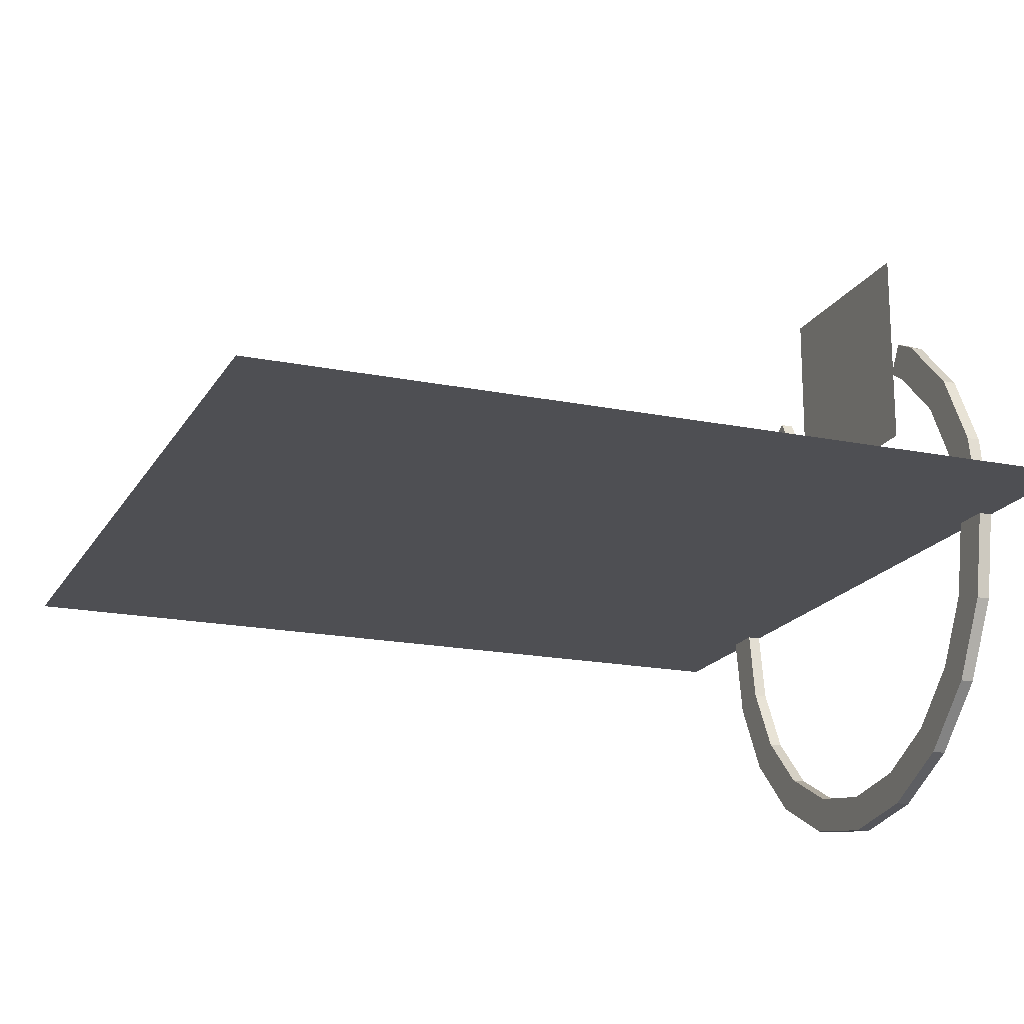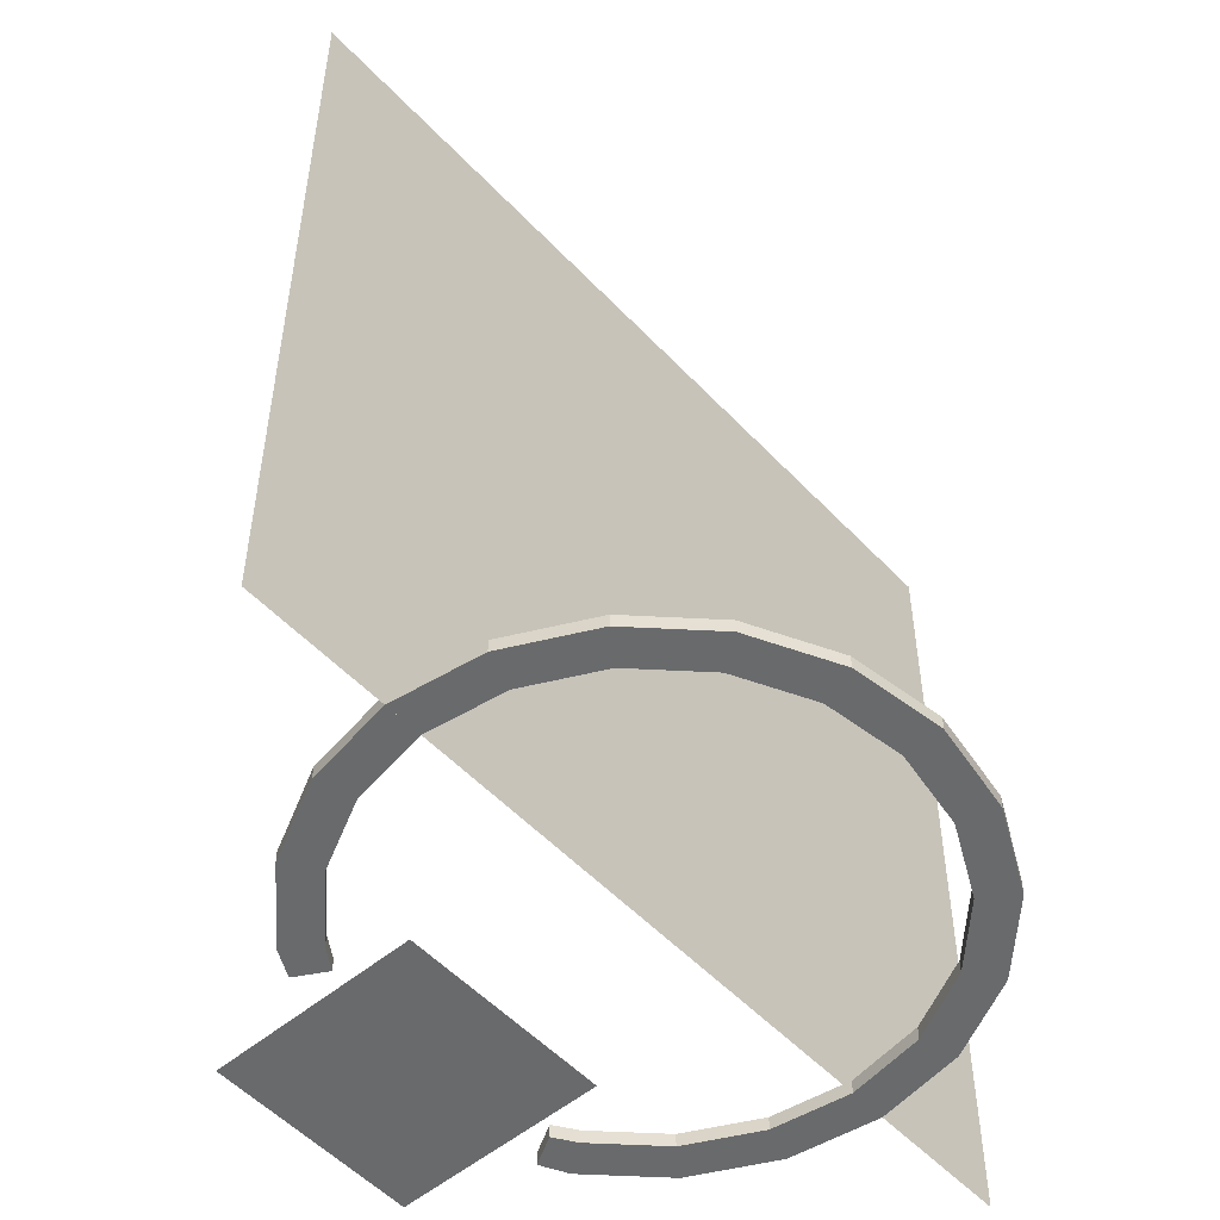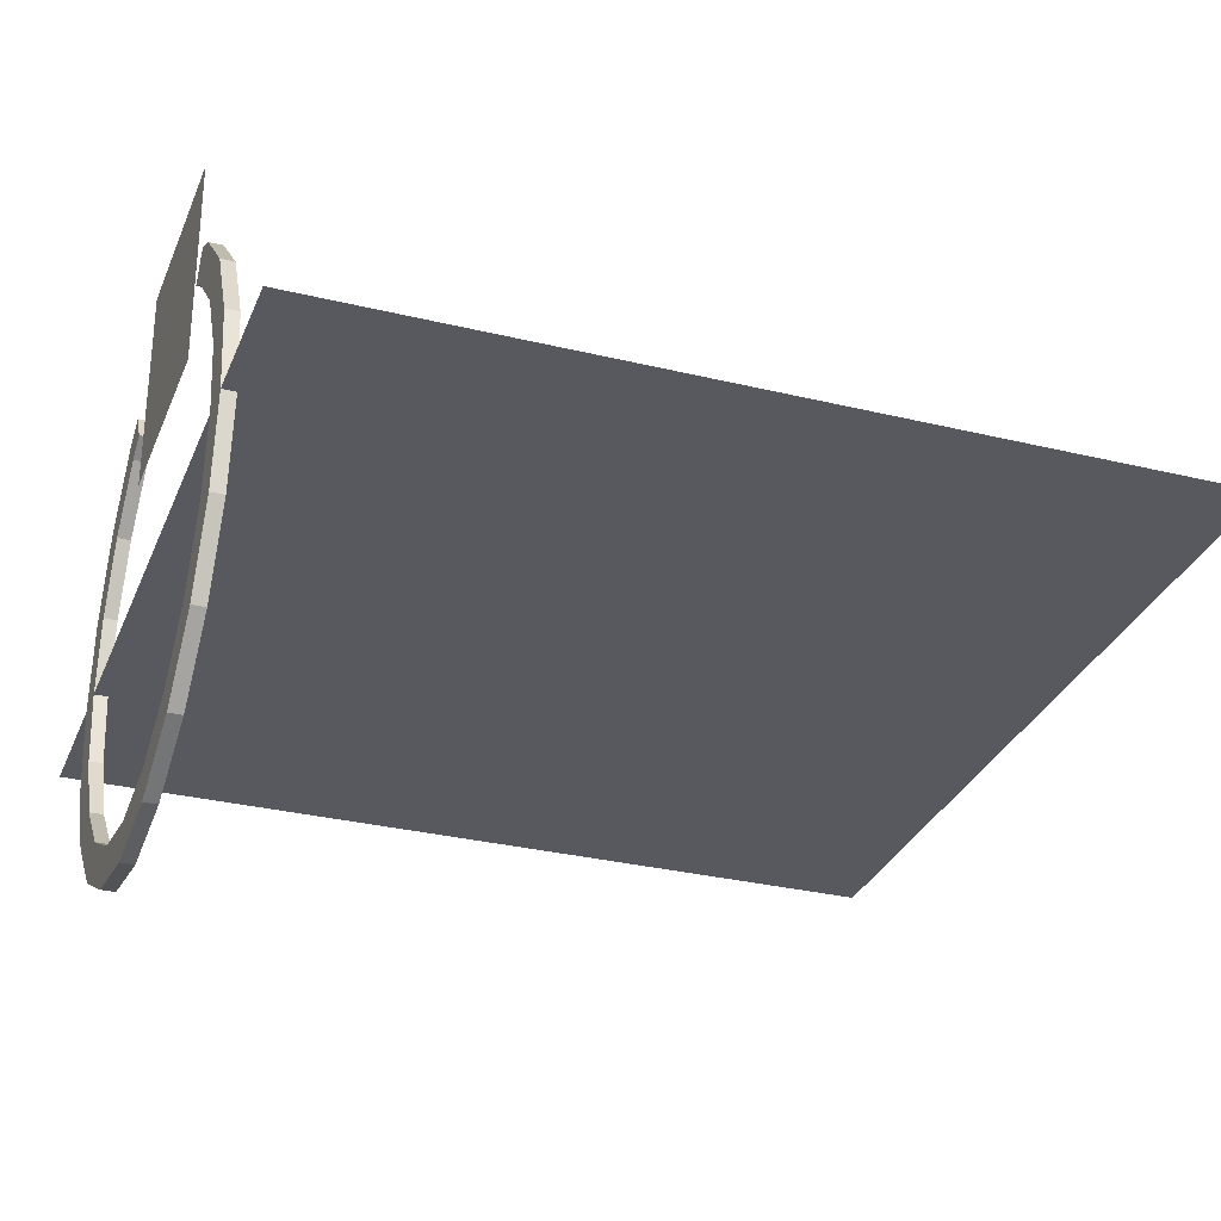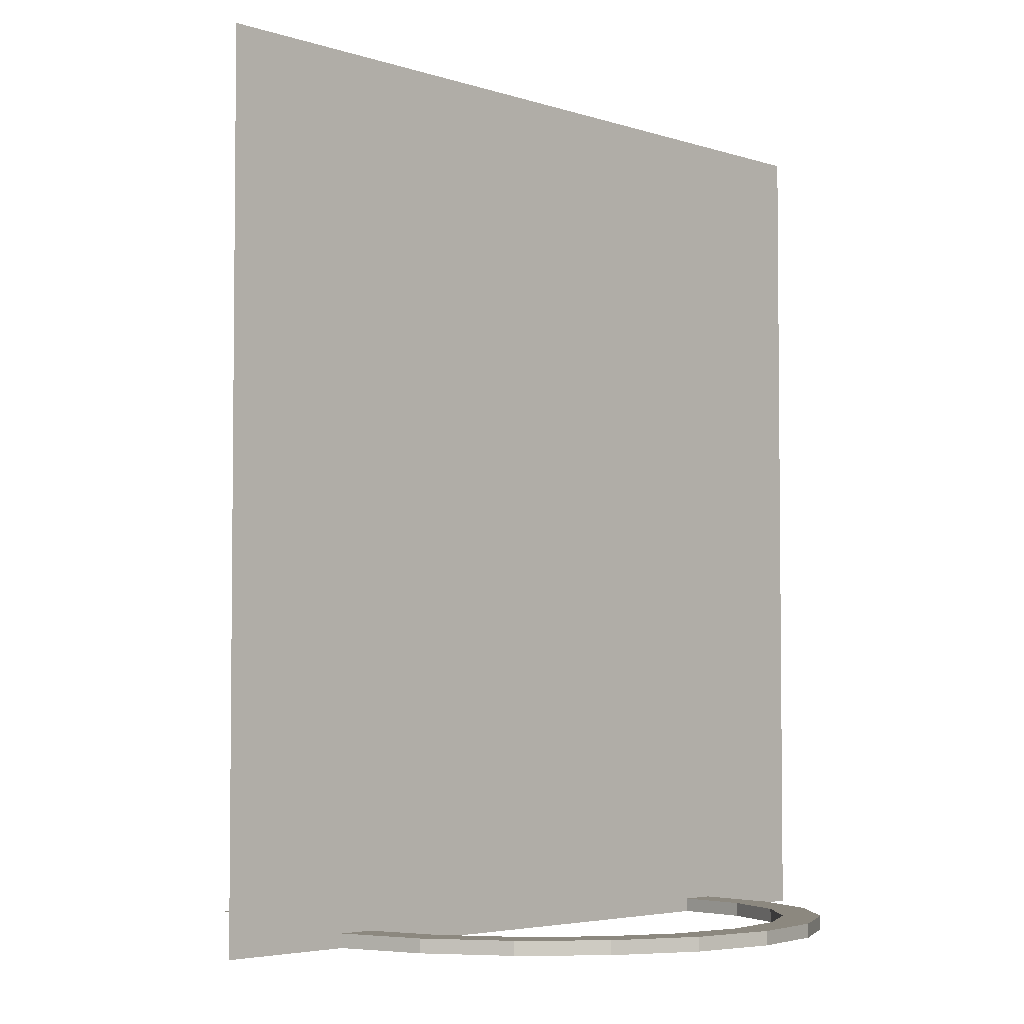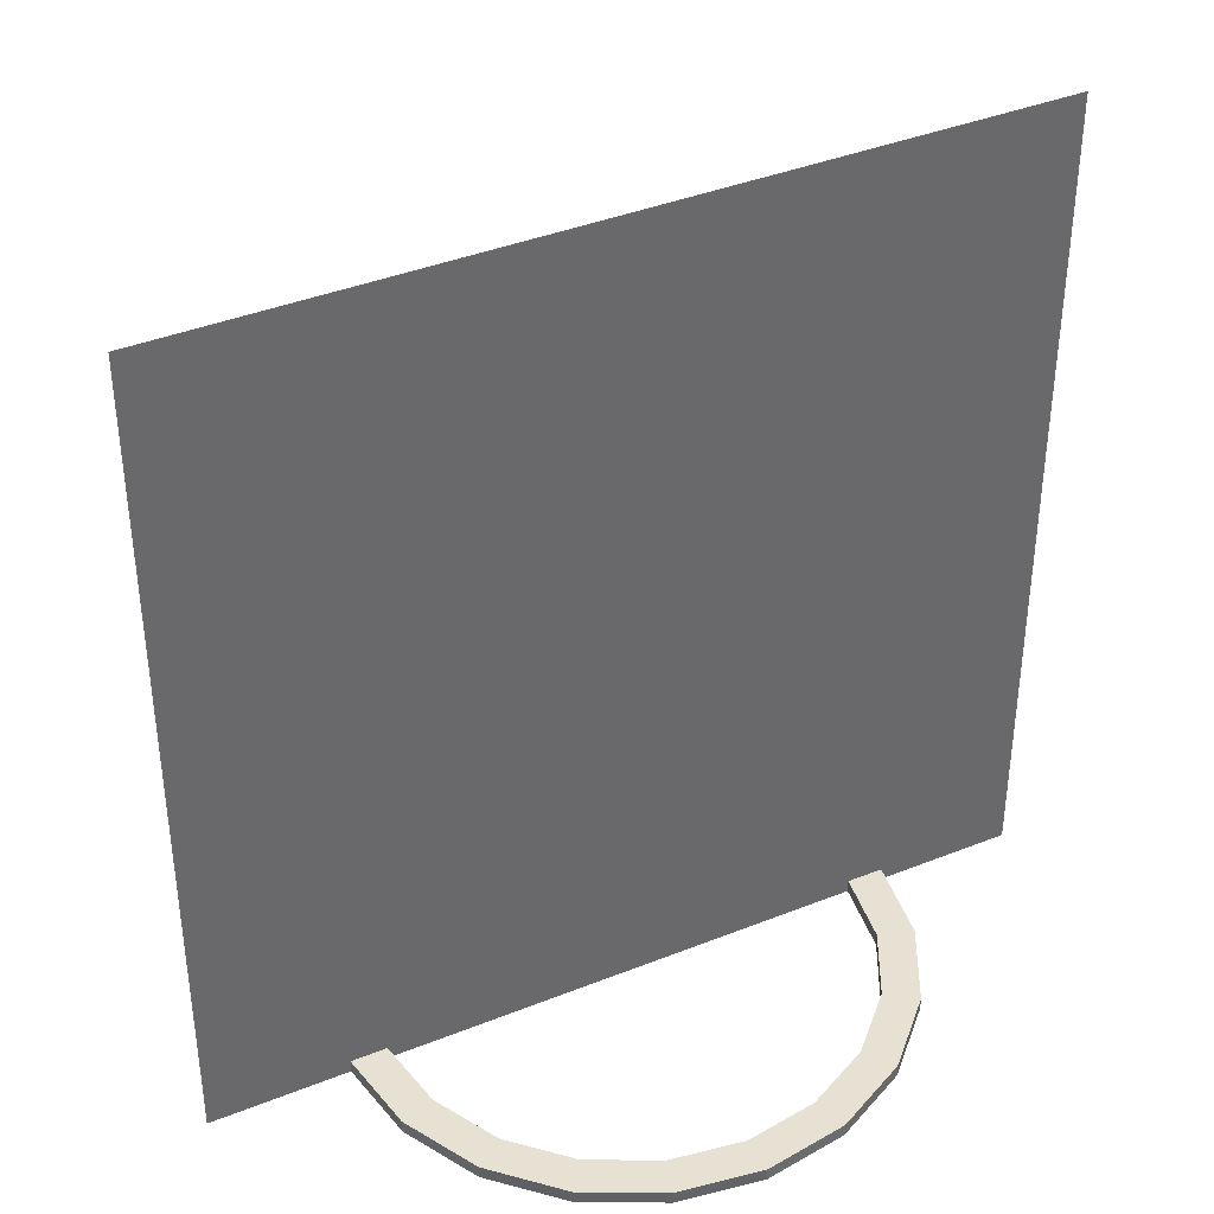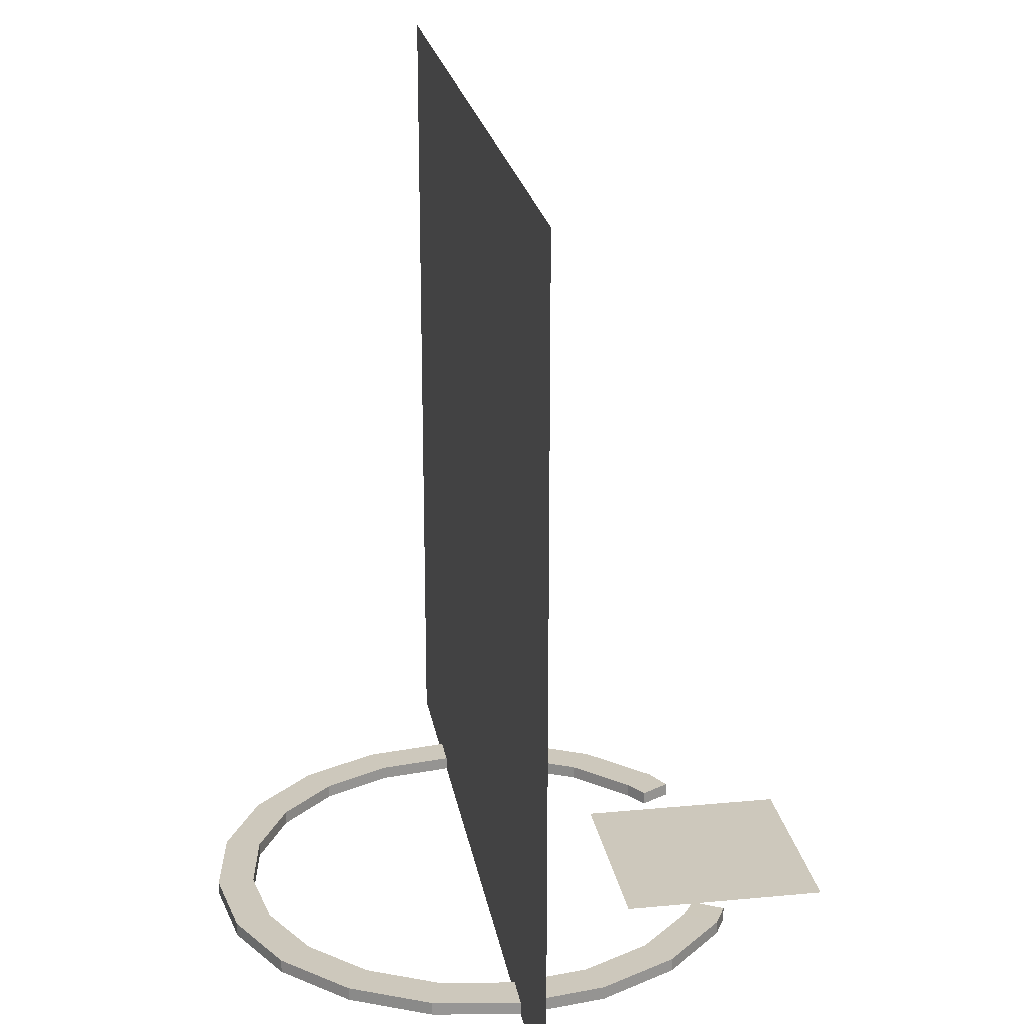
<metadata>
{"format":"obj","ext":"obj","renderer":"f3d","projection":"perspective","resolution":1024,"background":"white","views":[{"elev":-18.2,"azim":-111.5,"up":"+Z"},{"elev":-52.9,"azim":131.8,"up":"+Y"},{"elev":-30.4,"azim":70.5,"up":"+Z"},{"elev":-4.0,"azim":131.4,"up":"+Y"},{"elev":39.5,"azim":153.6,"up":"+Y"},{"elev":22.1,"azim":-99.4,"up":"+Y"}]}
</metadata>
<code>
o tt_base_Cylinder.001
v 0 -0 -1
v -0 0.0476 -0.8684
v 0.309 -0 -0.9511
v 0.2683 0.0476 -0.8259
v 0.5878 -0 -0.809
v 0.5104 0.0476 -0.7025
v 0.809 -0 -0.5878
v 0.7025 0.0476 -0.5104
v 0.9511 -0 -0.309
v 0.8259 0.0476 -0.2683
v 1 -0 0
v 0.8684 0.0476 0
v 0.9511 -0 0.309
v 0.8259 0.0476 0.2683
v 0.809 -0 0.5878
v 0.7025 0.0476 0.5104
v 0.5878 -0 0.809
v 0.5104 0.0476 0.7025
v 0.4945 -4.3e-05 0.8565
v 0.4344 0.04756 0.7524
v -0.4945 -4.3e-05 0.8565
v -0.4344 0.04756 0.7524
v -0.5878 -0 0.809
v -0.5104 0.0476 0.7025
v -0.809 -0 0.5878
v -0.7025 0.0476 0.5104
v -0.9511 -0 0.309
v -0.8259 0.0476 0.2683
v -1 -0 -1e-06
v -0.8684 0.0476 -1e-06
v -0.9511 -0 -0.309
v -0.8259 0.0476 -0.2683
v -0.809 -0 -0.5878
v -0.7025 0.0476 -0.5104
v -0.5878 -0 -0.809
v -0.5104 0.0476 -0.7025
v -0.309 -0 -0.9511
v -0.2683 0.0476 -0.8259
v 0.309 0.0476 -0.9511
v 0 0.0476 -1
v 0.5878 0.0476 -0.809
v 0.809 0.0476 -0.5878
v 0.9511 0.0476 -0.309
v 1 0.0476 0
v 0.9511 0.0476 0.309
v 0.809 0.0476 0.5878
v 0.5878 0.0476 0.809
v 0.4945 0.04756 0.8565
v -0.4945 0.04756 0.8565
v -0.5878 0.0476 0.809
v -0.809 0.0476 0.5878
v -0.9511 0.0476 0.309
v -1 0.0476 -1e-06
v -0.9511 0.0476 -0.309
v -0.809 0.0476 -0.5878
v -0.5878 0.0476 -0.809
v -0.309 0.0476 -0.9511
v 0.2683 0 -0.8259
v -0 0 -0.8684
v 0.5104 0 -0.7025
v 0.7025 0 -0.5104
v 0.8259 0 -0.2683
v 0.8684 0 0
v 0.8259 0 0.2683
v 0.7025 0 0.5104
v 0.5104 0 0.7025
v 0.4344 -4.3e-05 0.7524
v -0.4344 -4.3e-05 0.7524
v -0.5104 0 0.7025
v -0.7025 0 0.5104
v -0.8259 0 0.2683
v -0.8684 0 -1e-06
v -0.8259 0 -0.2683
v -0.7025 0 -0.5104
v -0.5104 0 -0.7025
v -0.2683 0 -0.8259
f 1 40 39 3
f 3 39 41 5
f 5 41 42 7
f 7 42 43 9
f 9 43 44 11
f 11 44 45 13
f 13 45 46 15
f 15 46 47 17
f 17 47 48 19
f 21 49 50 23
f 23 50 51 25
f 25 51 52 27
f 27 52 53 29
f 29 53 54 31
f 31 54 55 33
f 33 55 56 35
f 28 26 70 71
f 35 56 57 37
f 37 57 40 1
f 2 4 39 40
f 4 6 41 39
f 6 8 42 41
f 8 10 43 42
f 10 12 44 43
f 12 14 45 44
f 14 16 46 45
f 16 18 47 46
f 18 20 48 47
f 48 20 67 19
f 22 24 50 49
f 24 26 51 50
f 26 28 52 51
f 28 30 53 52
f 30 32 54 53
f 32 34 55 54
f 34 36 56 55
f 36 38 57 56
f 38 2 40 57
f 16 14 64 65
f 30 28 71 72
f 18 16 65 66
f 4 2 59 58
f 32 30 72 73
f 20 18 66 67
f 6 4 58 60
f 34 32 73 74
f 8 6 60 61
f 36 34 74 75
f 49 21 68 22
f 10 8 61 62
f 38 36 75 76
f 24 22 68 69
f 12 10 62 63
f 2 38 76 59
f 26 24 69 70
f 14 12 63 64
f 17 19 67 66
f 15 17 66 65
f 13 15 65 64
f 11 13 64 63
f 9 11 63 62
f 7 9 62 61
f 5 7 61 60
f 3 5 60 58
f 1 3 58 59
f 37 1 59 76
f 35 37 76 75
f 33 35 75 74
f 31 33 74 73
f 29 31 73 72
f 27 29 72 71
f 25 27 71 70
f 23 25 70 69
f 21 23 69 68
o c_face_Plane.003
v -1.5 0 -0
v 1.5 0 -0
v -1.5 3 -0
v 1.5 3 -0
f 77 78 80 79
o c_back_Plane.006
v 1.5 0 -1e-06
v -1.5 0 1e-06
v 1.5 3 -1e-06
v -1.5 3 0
f 81 82 84 83
o icon_Plane.005
v -0.375 0.005702 1.269
v 0.375 0.005702 1.269
v -0.375 0.005702 0.5186
v 0.375 0.005702 0.5186
f 86 87 85
f 86 88 87

</code>
